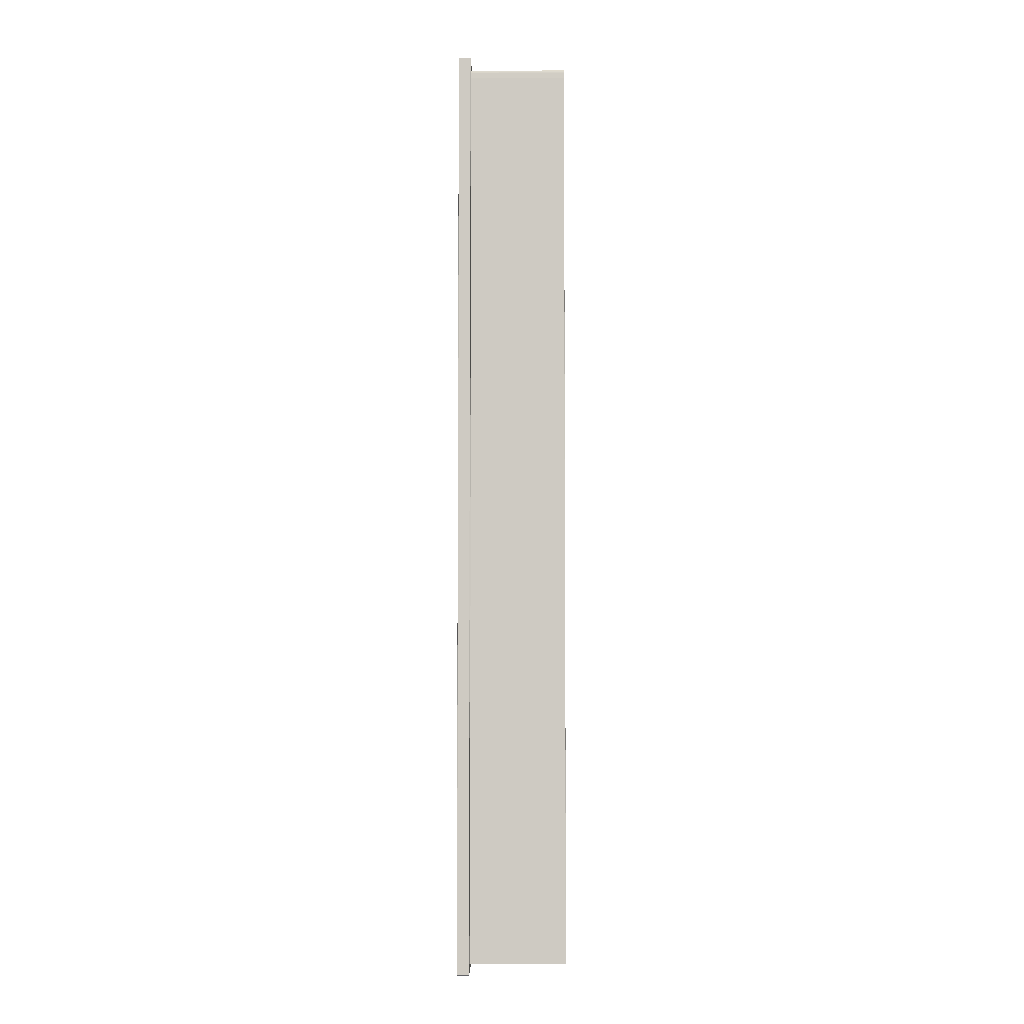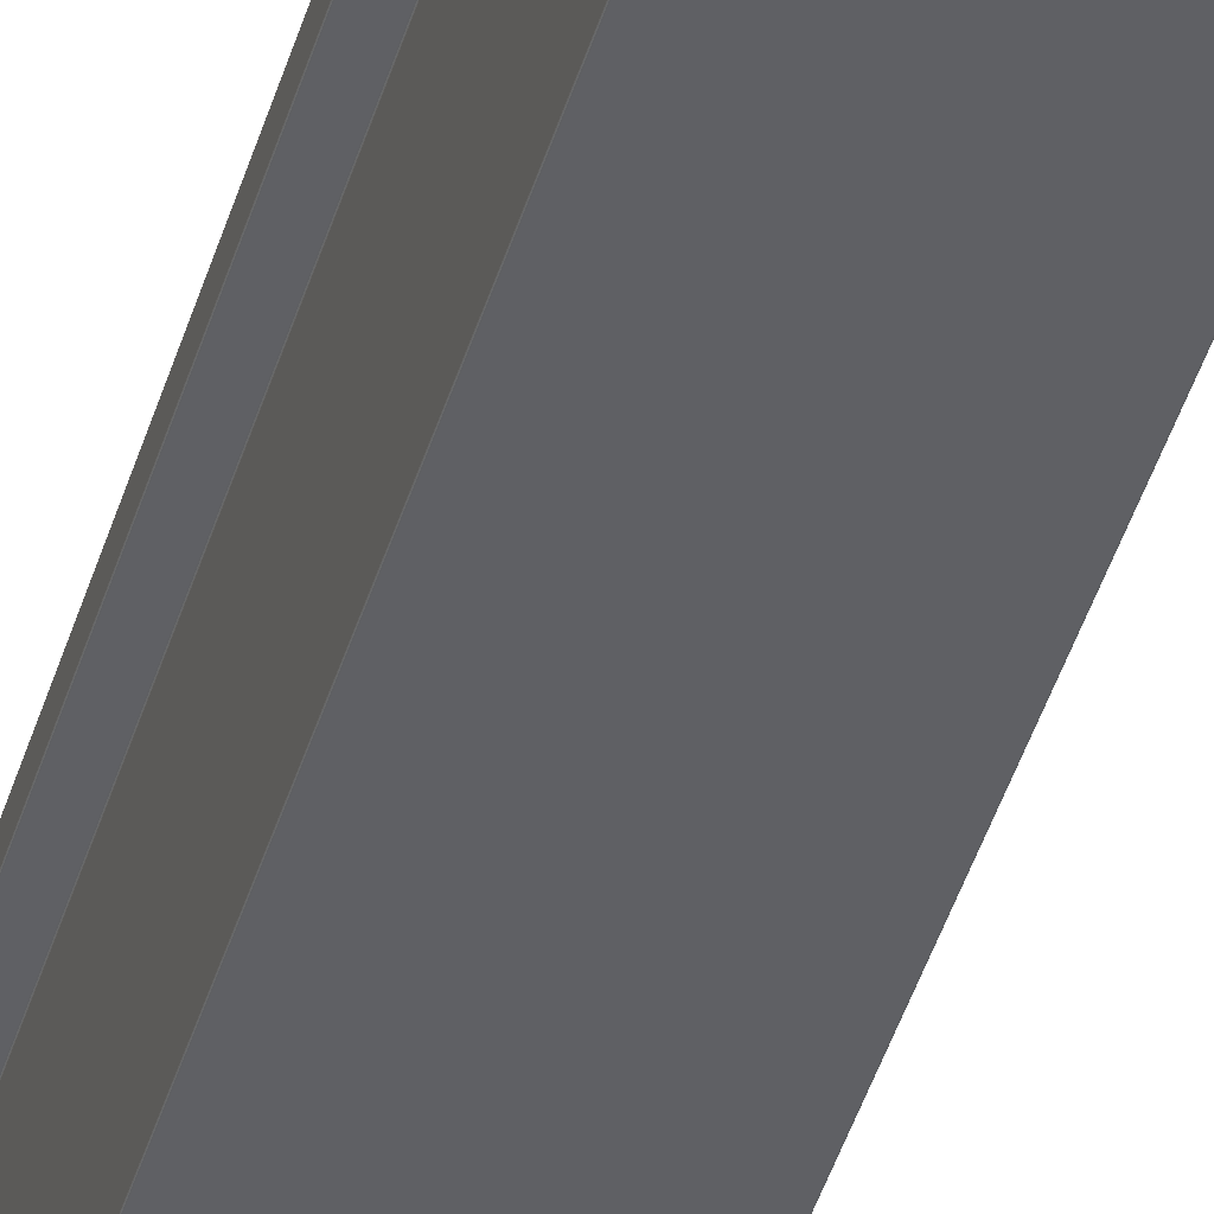
<metadata>
{"format":"obj","ext":"obj","renderer":"f3d","projection":"perspective","resolution":1024,"background":"white","views":[{"elev":-4.3,"azim":-89.5,"up":"+Z"},{"elev":-44.3,"azim":163.6,"up":"+Y"}]}
</metadata>
<code>
o Cube.005_Cube.006
v 9.244 0.002826 -5.695
v 9.247 0.002826 -5.698
v 9.247 0 -5.695
v 9.244 0.002826 -5.696
v 9.244 0.001415 -5.695
v 9.245 0.001475 -5.696
v 9.247 0.001415 -5.697
v 9.245 0.002826 -5.697
v 9.246 0.001475 -5.697
v 9.245 0.000378 -5.695
v 9.247 0.000378 -5.696
v 9.246 0.000744 -5.696
v 9.244 0.674 -5.695
v 9.241 0.6768 -5.696
v 9.245 0.6768 -5.701
v 9.247 0.674 -5.698
v 9.244 0.6754 -5.695
v 9.244 0.674 -5.696
v 9.244 0.6755 -5.697
v 9.242 0.6768 -5.698
v 9.243 0.6764 -5.696
v 9.243 0.6764 -5.697
v 9.246 0.6764 -5.699
v 9.243 0.6768 -5.7
v 9.244 0.6764 -5.699
v 9.245 0.674 -5.697
v 9.246 0.6754 -5.698
v 9.245 0.6755 -5.698
v 9.907 0 0.7025
v 9.91 0.002826 0.7025
v 9.907 0.002826 0.7054
v 9.908 0.000378 0.7025
v 9.907 0.000378 0.7039
v 9.908 0.000744 0.7039
v 9.909 0.002826 0.7039
v 9.909 0.001415 0.7025
v 9.909 0.001475 0.7039
v 9.907 0.001415 0.705
v 9.908 0.002826 0.705
v 9.908 0.001475 0.7046
v 9.912 0.6768 0.704
v 9.909 0.6768 0.7082
v 9.907 0.674 0.7054
v 9.91 0.674 0.7025
v 9.912 0.6768 0.7061
v 9.911 0.6764 0.7035
v 9.91 0.6764 0.7051
v 9.908 0.6764 0.7068
v 9.91 0.6768 0.7076
v 9.909 0.6764 0.7062
v 9.908 0.674 0.7049
v 9.907 0.6754 0.7058
v 9.909 0.6755 0.7053
v 9.91 0.6754 0.703
v 9.909 0.674 0.7039
v 9.91 0.6755 0.7044
v 9.907 0 -5.695
v 9.907 0.002826 -5.698
v 9.91 0.002826 -5.695
v 9.907 0.000378 -5.696
v 9.908 0.000378 -5.695
v 9.908 0.000744 -5.696
v 9.908 0.002826 -5.697
v 9.907 0.001415 -5.697
v 9.908 0.001475 -5.697
v 9.909 0.001415 -5.695
v 9.909 0.002826 -5.696
v 9.909 0.001475 -5.696
v 9.909 0.6768 -5.701
v 9.912 0.6768 -5.696
v 9.91 0.674 -5.695
v 9.907 0.674 -5.698
v 9.91 0.6768 -5.7
v 9.908 0.6764 -5.699
v 9.909 0.6764 -5.699
v 9.911 0.6764 -5.696
v 9.912 0.6768 -5.698
v 9.91 0.6764 -5.697
v 9.909 0.674 -5.696
v 9.91 0.6754 -5.695
v 9.91 0.6755 -5.697
v 9.907 0.6754 -5.698
v 9.908 0.674 -5.697
v 9.909 0.6755 -5.698
v 9.165 0.6768 0.765
v 9.17 0.6768 0.768
v 9.165 0.6797 0.7709
v 9.162 0.6797 0.768
v 9.166 0.6768 0.7664
v 9.164 0.6773 0.766
v 9.164 0.6773 0.7678
v 9.169 0.6773 0.7694
v 9.168 0.6768 0.7676
v 9.166 0.6773 0.769
v 9.164 0.6797 0.7704
v 9.167 0.6783 0.7704
v 9.165 0.6782 0.7699
v 9.163 0.6783 0.7671
v 9.163 0.6797 0.7694
v 9.163 0.6782 0.7688
v 9.162 0.6797 -5.76
v 9.165 0.6797 -5.763
v 9.17 0.6768 -5.76
v 9.165 0.6768 -5.757
v 9.163 0.6797 -5.762
v 9.163 0.6783 -5.759
v 9.163 0.6782 -5.761
v 9.167 0.6783 -5.763
v 9.164 0.6797 -5.763
v 9.165 0.6782 -5.762
v 9.168 0.6768 -5.76
v 9.169 0.6773 -5.762
v 9.166 0.6773 -5.761
v 9.164 0.6773 -5.758
v 9.166 0.6768 -5.759
v 9.164 0.6773 -5.76
v 9.989 0.6797 -5.763
v 9.991 0.6797 -5.76
v 9.989 0.6768 -5.757
v 9.983 0.6768 -5.76
v 9.99 0.6797 -5.763
v 9.987 0.6783 -5.763
v 9.989 0.6782 -5.762
v 9.991 0.6783 -5.759
v 9.991 0.6797 -5.762
v 9.99 0.6782 -5.761
v 9.988 0.6768 -5.759
v 9.99 0.6773 -5.758
v 9.989 0.6773 -5.76
v 9.985 0.6773 -5.762
v 9.986 0.6768 -5.76
v 9.988 0.6773 -5.761
v 9.991 0.6797 0.768
v 9.989 0.6797 0.7709
v 9.983 0.6768 0.768
v 9.989 0.6768 0.765
v 9.991 0.6797 0.7694
v 9.991 0.6783 0.7671
v 9.99 0.6782 0.7688
v 9.987 0.6783 0.7704
v 9.99 0.6797 0.7704
v 9.989 0.6782 0.7699
v 9.986 0.6768 0.7676
v 9.985 0.6773 0.7694
v 9.988 0.6773 0.769
v 9.99 0.6773 0.766
v 9.988 0.6768 0.7664
v 9.989 0.6773 0.7678
v 9.165 0.7631 0.7649
v 9.162 0.7603 0.768
v 9.165 0.7603 0.7709
v 9.17 0.7631 0.768
v 9.164 0.7627 0.7659
v 9.166 0.7631 0.7664
v 9.164 0.7627 0.7678
v 9.163 0.7603 0.7694
v 9.163 0.7617 0.767
v 9.163 0.7618 0.7688
v 9.167 0.7617 0.7704
v 9.164 0.7603 0.7704
v 9.165 0.7618 0.7699
v 9.168 0.7631 0.7676
v 9.168 0.7627 0.7694
v 9.166 0.7627 0.769
v 9.165 0.7631 -5.757
v 9.17 0.7631 -5.76
v 9.165 0.7603 -5.763
v 9.162 0.7603 -5.76
v 9.166 0.7631 -5.759
v 9.164 0.7627 -5.758
v 9.164 0.7627 -5.76
v 9.168 0.7627 -5.762
v 9.168 0.7631 -5.76
v 9.166 0.7627 -5.761
v 9.164 0.7603 -5.763
v 9.167 0.7617 -5.763
v 9.165 0.7618 -5.762
v 9.163 0.7617 -5.759
v 9.163 0.7603 -5.762
v 9.163 0.7618 -5.761
v 9.983 0.7631 -5.76
v 9.989 0.7631 -5.757
v 9.991 0.7603 -5.76
v 9.989 0.7603 -5.763
v 9.986 0.7631 -5.76
v 9.985 0.7627 -5.762
v 9.988 0.7627 -5.761
v 9.99 0.7627 -5.758
v 9.988 0.7631 -5.759
v 9.989 0.7627 -5.76
v 9.991 0.7603 -5.762
v 9.991 0.7617 -5.759
v 9.99 0.7618 -5.761
v 9.987 0.7617 -5.763
v 9.99 0.7603 -5.763
v 9.989 0.7618 -5.762
v 9.989 0.7631 0.7649
v 9.983 0.7631 0.768
v 9.989 0.7603 0.7709
v 9.991 0.7603 0.768
v 9.988 0.7631 0.7664
v 9.99 0.7627 0.7659
v 9.989 0.7627 0.7678
v 9.985 0.7627 0.7694
v 9.986 0.7631 0.7676
v 9.988 0.7627 0.769
v 9.99 0.7603 0.7704
v 9.987 0.7617 0.7704
v 9.989 0.7618 0.7699
v 9.991 0.7617 0.767
v 9.991 0.7603 0.7694
v 9.99 0.7618 0.7688
v 9.242 0.7603 0.7035
v 9.239 0.7631 0.705
v 9.243 0.7631 0.7092
v 9.244 0.7603 0.7064
v 9.241 0.7617 0.704
v 9.242 0.7603 0.7049
v 9.242 0.7618 0.7054
v 9.239 0.7631 0.7071
v 9.24 0.7627 0.7045
v 9.241 0.7627 0.7061
v 9.243 0.7627 0.7078
v 9.241 0.7631 0.7086
v 9.242 0.7627 0.7072
v 9.243 0.7603 0.7059
v 9.244 0.7617 0.7068
v 9.242 0.7618 0.7063
v 9.242 0.7603 -5.696
v 9.244 0.7603 -5.699
v 9.243 0.7631 -5.702
v 9.239 0.7631 -5.697
v 9.242 0.7603 -5.697
v 9.241 0.7617 -5.696
v 9.242 0.7618 -5.698
v 9.244 0.7617 -5.699
v 9.243 0.7603 -5.698
v 9.242 0.7618 -5.699
v 9.241 0.7631 -5.701
v 9.243 0.7627 -5.7
v 9.242 0.7627 -5.7
v 9.24 0.7627 -5.697
v 9.239 0.7631 -5.699
v 9.241 0.7627 -5.698
v 9.909 0.7603 -5.699
v 9.912 0.7603 -5.696
v 9.915 0.7631 -5.697
v 9.911 0.7631 -5.702
v 9.911 0.7603 -5.698
v 9.91 0.7617 -5.699
v 9.911 0.7618 -5.699
v 9.913 0.7617 -5.696
v 9.912 0.7603 -5.697
v 9.912 0.7618 -5.698
v 9.914 0.7631 -5.699
v 9.914 0.7627 -5.697
v 9.913 0.7627 -5.698
v 9.911 0.7627 -5.7
v 9.913 0.7631 -5.701
v 9.912 0.7627 -5.7
v 9.912 0.7603 0.7035
v 9.909 0.7603 0.7064
v 9.911 0.7631 0.7092
v 9.915 0.7631 0.705
v 9.912 0.7603 0.7049
v 9.913 0.7617 0.704
v 9.912 0.7618 0.7054
v 9.91 0.7617 0.7068
v 9.911 0.7603 0.7059
v 9.911 0.7618 0.7063
v 9.913 0.7631 0.7086
v 9.911 0.7627 0.7078
v 9.912 0.7627 0.7072
v 9.914 0.7627 0.7045
v 9.914 0.7631 0.7071
v 9.913 0.7627 0.7061
v 9.252 0 0.7025
v 9.253 0.002826 0.7054
v 9.249 0.002826 0.7026
v 9.253 0.000378 0.7039
v 9.251 0.000378 0.7026
v 9.251 0.000744 0.7039
v 9.251 0.002826 0.705
v 9.253 0.001415 0.705
v 9.251 0.001475 0.7046
v 9.25 0.001415 0.7026
v 9.25 0.002826 0.704
v 9.25 0.001475 0.7039
v 9.247 0 0.6469
v 9.244 0.002826 0.6498
v 9.244 0.002826 0.6441
v 9.246 0.000417 0.6478
v 9.245 0.000417 0.646
v 9.245 0.000731 0.6469
v 9.244 0.002826 0.648
v 9.245 0.001442 0.6489
v 9.244 0.001484 0.6476
v 9.244 0.001442 0.645
v 9.244 0.002826 0.6459
v 9.244 0.001484 0.6463
v 9.249 0 0.6878
v 9.246 0.002826 0.691
v 9.246 0.002826 0.6854
v 9.247 0.000418 0.689
v 9.247 0.000418 0.6871
v 9.247 0.000731 0.6881
v 9.246 0.002826 0.6892
v 9.247 0.001442 0.6901
v 9.246 0.001484 0.6888
v 9.246 0.001442 0.6862
v 9.246 0.002826 0.6872
v 9.246 0.001484 0.6876
v 9.241 0.6768 0.6468
v 9.244 0.674 0.6441
v 9.244 0.674 0.6498
v 9.243 0.6768 0.6878
v 9.243 0.6764 0.646
v 9.241 0.6768 0.6524
v 9.243 0.6764 0.6506
v 9.244 0.674 0.6459
v 9.244 0.6754 0.645
v 9.244 0.6755 0.6483
v 9.244 0.6754 0.6618
v 9.244 0.674 0.648
v 9.244 0.6754 0.6542
v 9.242 0.6768 0.6674
v 9.244 0.6764 0.6757
v 9.243 0.6764 0.6605
v 9.249 0.674 0.7026
v 9.253 0.674 0.7054
v 9.251 0.6768 0.7082
v 9.247 0.6768 0.7036
v 9.25 0.674 0.704
v 9.249 0.6754 0.7028
v 9.25 0.6755 0.7043
v 9.252 0.6754 0.7058
v 9.251 0.674 0.705
v 9.251 0.6755 0.7053
v 9.249 0.6768 0.7075
v 9.251 0.6764 0.7068
v 9.25 0.6764 0.7062
v 9.248 0.6764 0.7032
v 9.248 0.6768 0.7059
v 9.249 0.6764 0.705
v 9.235 0.6768 0.7087
v 9.243 0.6768 0.6878
v 9.243 0.6768 0.7053
v 9.239 0.6768 0.7127
v 9.236 0.6768 0.7058
v 9.236 0.6768 0.7113
v 9.237 0.6768 0.7081
v 9.242 0.6768 0.6968
v 9.239 0.6768 0.6982
v 9.24 0.6768 0.7032
v 9.241 0.6768 0.7087
v 9.242 0.6768 0.7032
v 9.24 0.6768 0.7067
v 9.237 0.6768 0.7127
v 9.24 0.6768 0.7114
v 9.239 0.6768 0.71
v 9.246 0.674 0.6854
v 9.246 0.674 0.691
v 9.245 0.6768 0.698
v 9.243 0.6768 0.6878
v 9.246 0.674 0.6872
v 9.245 0.6754 0.6862
v 9.246 0.6755 0.688
v 9.247 0.6754 0.6931
v 9.246 0.674 0.6892
v 9.246 0.6755 0.6904
v 9.244 0.6768 0.6932
v 9.246 0.6764 0.6956
v 9.245 0.6764 0.6917
v 9.244 0.6764 0.687
v 9.243 0.6768 0.6895
v 9.245 0.6764 0.6888
v 9.242 0.756 0.7035
v 9.244 0.756 0.7064
v 9.244 0.7531 0.7035
v 9.242 0.756 0.7049
v 9.242 0.7546 0.7035
v 9.242 0.7546 0.7049
v 9.244 0.7546 0.706
v 9.243 0.756 0.706
v 9.243 0.7546 0.7056
v 9.243 0.7535 0.7035
v 9.244 0.7535 0.7049
v 9.243 0.7539 0.7049
v 9.242 0.756 -5.696
v 9.244 0.7531 -5.696
v 9.244 0.756 -5.699
v 9.242 0.7546 -5.696
v 9.242 0.756 -5.697
v 9.242 0.7546 -5.697
v 9.244 0.7535 -5.697
v 9.243 0.7535 -5.696
v 9.243 0.7539 -5.697
v 9.243 0.756 -5.698
v 9.244 0.7546 -5.698
v 9.243 0.7546 -5.698
v 9.909 0.756 -5.699
v 9.909 0.7531 -5.696
v 9.912 0.756 -5.696
v 9.909 0.7546 -5.698
v 9.911 0.756 -5.698
v 9.911 0.7546 -5.698
v 9.911 0.7535 -5.696
v 9.909 0.7535 -5.697
v 9.911 0.7539 -5.697
v 9.912 0.756 -5.697
v 9.912 0.7546 -5.696
v 9.911 0.7546 -5.697
v 9.912 0.756 0.7035
v 9.909 0.7531 0.7035
v 9.909 0.756 0.7064
v 9.912 0.7546 0.7035
v 9.912 0.756 0.7049
v 9.911 0.7546 0.7049
v 9.909 0.7535 0.7049
v 9.911 0.7535 0.7035
v 9.911 0.7539 0.7049
v 9.911 0.756 0.706
v 9.909 0.7546 0.706
v 9.911 0.7546 0.7056
f 3 57 29 277 301 289
f 31 43 330 278
f 59 71 44 30
f 2 16 72 58
f 402 390 379 414
f 303 361 315 290
f 279 329 362 302
f 1 4 6 5
f 4 8 9 6
f 2 7 9 8
f 7 11 12 9
f 3 10 12 11
f 10 5 6 12
f 6 9 12
f 13 17 19 18
f 17 21 22 19
f 23 27 28 25
f 16 26 28 27
f 26 18 19 28
f 19 22 25 28
f 29 32 34 33
f 32 36 37 34
f 30 35 37 36
f 35 39 40 37
f 31 38 40 39
f 38 33 34 40
f 34 37 40
f 48 52 53 50
f 43 51 53 52
f 51 55 56 53
f 44 54 56 55
f 54 46 47 56
f 57 60 62 61
f 60 64 65 62
f 58 63 65 64
f 63 67 68 65
f 59 66 68 67
f 66 61 62 68
f 62 65 68
f 76 80 81 78
f 71 79 81 80
f 79 83 84 81
f 72 82 84 83
f 82 74 75 84
f 277 280 282 281
f 280 284 285 282
f 278 283 285 284
f 283 287 288 285
f 279 286 288 287
f 286 281 282 288
f 282 285 288
f 289 292 294 293
f 292 296 297 294
f 290 295 297 296
f 295 299 300 297
f 291 298 300 299
f 298 293 294 300
f 294 297 300
f 301 304 306 305
f 304 308 309 306
f 302 307 309 308
f 307 311 312 309
f 303 310 312 311
f 310 305 306 312
f 306 309 312
f 317 321 322 319
f 314 320 322 321
f 320 324 325 322
f 315 323 325 324
f 323 327 328 325
f 329 333 335 334
f 333 337 338 335
f 330 336 338 337
f 336 340 341 338
f 342 334 335 344
f 335 338 341 344
f 361 365 367 366
f 365 369 370 367
f 362 368 370 369
f 368 372 373 370
f 374 366 367 376
f 367 370 373 376
f 383 387 388 385
f 379 386 388 387
f 386 381 382 388
f 392 396 397 394
f 390 395 397 396
f 395 399 400 397
f 394 397 400
f 404 408 409 406
f 402 407 409 408
f 407 411 412 409
f 406 409 412
f 416 420 421 418
f 414 419 421 420
f 419 423 424 421
f 418 421 424
f 16 2 8 26
f 26 8 4 18
f 18 4 1 13
f 57 3 11 60
f 60 11 7 64
f 64 7 2 58
f 23 74 82 27
f 27 82 72 16
f 71 59 67 79
f 79 67 63 83
f 83 63 58 72
f 29 57 61 32
f 32 61 66 36
f 36 66 59 30
f 76 46 54 80
f 80 54 44 71
f 43 31 39 51
f 51 39 35 55
f 55 35 30 44
f 315 361 366 323
f 323 366 374 327
f 362 329 334 368
f 368 334 342 372
f 301 277 281 304
f 304 281 286 308
f 308 286 279 302
f 278 330 337 283
f 283 337 333 287
f 287 333 329 279
f 361 303 311 365
f 365 311 307 369
f 369 307 302 362
f 289 301 305 292
f 292 305 310 296
f 296 310 303 290
f 314 291 299 320
f 320 299 295 324
f 324 295 290 315
f 291 1 5 298
f 298 5 10 293
f 293 10 3 289
f 31 278 284 38
f 38 284 280 33
f 33 280 277 29
f 317 21 17 321
f 321 17 13 314
f 48 340 336 52
f 52 336 330 43
f 379 390 396 386
f 386 396 392 381
f 390 402 408 395
f 395 408 404 399
f 402 414 420 407
f 407 420 416 411
f 414 379 387 419
f 419 387 383 423
f 291 314 13 1
f 41 70 119 136
f 348 331 42 135 86
f 117 102 167 184
f 101 88 150 168
f 14 313 345 85 104
f 197 182 247 264
f 133 118 183 200
f 165 149 214 232
f 87 134 199 151
f 245 230 391 401
f 229 213 377 389
f 152 198 263 215
f 181 166 231 248
f 363 332 347
f 316 364 346
f 69 15 103 120
f 261 246 403 413
f 216 262 415 378
f 14 20 22 21
f 20 24 25 22
f 15 23 25 24
f 41 45 47 46
f 45 49 50 47
f 42 48 50 49
f 47 50 53 56
f 69 73 75 74
f 73 77 78 75
f 70 76 78 77
f 75 78 81 84
f 85 89 91 90
f 89 93 94 91
f 86 92 94 93
f 92 96 97 94
f 87 95 97 96
f 95 99 100 97
f 88 98 100 99
f 98 90 91 100
f 91 94 97 100
f 101 105 107 106
f 105 109 110 107
f 102 108 110 109
f 108 112 113 110
f 103 111 113 112
f 111 115 116 113
f 104 114 116 115
f 114 106 107 116
f 107 110 113 116
f 117 121 123 122
f 121 125 126 123
f 118 124 126 125
f 124 128 129 126
f 119 127 129 128
f 127 131 132 129
f 120 130 132 131
f 130 122 123 132
f 123 126 129 132
f 133 137 139 138
f 137 141 142 139
f 134 140 142 141
f 140 144 145 142
f 135 143 145 144
f 143 147 148 145
f 136 146 148 147
f 146 138 139 148
f 139 142 145 148
f 149 153 155 154
f 153 157 158 155
f 150 156 158 157
f 156 160 161 158
f 151 159 161 160
f 159 163 164 161
f 152 162 164 163
f 162 154 155 164
f 155 158 161 164
f 165 169 171 170
f 169 173 174 171
f 166 172 174 173
f 172 176 177 174
f 167 175 177 176
f 175 179 180 177
f 168 178 180 179
f 178 170 171 180
f 171 174 177 180
f 181 185 187 186
f 185 189 190 187
f 182 188 190 189
f 188 192 193 190
f 183 191 193 192
f 191 195 196 193
f 184 194 196 195
f 194 186 187 196
f 187 190 193 196
f 197 201 203 202
f 201 205 206 203
f 198 204 206 205
f 204 208 209 206
f 199 207 209 208
f 207 211 212 209
f 200 210 212 211
f 210 202 203 212
f 203 206 209 212
f 213 217 219 218
f 217 221 222 219
f 214 220 222 221
f 220 224 225 222
f 215 223 225 224
f 223 227 228 225
f 216 226 228 227
f 226 218 219 228
f 219 222 225 228
f 229 233 235 234
f 233 237 238 235
f 230 236 238 237
f 236 240 241 238
f 231 239 241 240
f 239 243 244 241
f 232 242 244 243
f 242 234 235 244
f 235 238 241 244
f 245 249 251 250
f 249 253 254 251
f 246 252 254 253
f 252 256 257 254
f 247 255 257 256
f 255 259 260 257
f 248 258 260 259
f 258 250 251 260
f 251 254 257 260
f 261 265 267 266
f 265 269 270 267
f 262 268 270 269
f 268 272 273 270
f 263 271 273 272
f 271 275 276 273
f 264 274 276 275
f 274 266 267 276
f 267 270 273 276
f 313 317 319 318
f 316 326 328 327
f 326 318 319 328
f 319 322 325 328
f 331 339 341 340
f 339 343 344 341
f 332 342 344 343
f 345 349 351 350
f 349 353 354 351
f 346 352 354 353
f 352 356 357 354
f 347 355 357 356
f 355 359 360 357
f 348 358 360 359
f 358 350 351 360
f 351 354 357 360
f 363 371 373 372
f 371 375 376 373
f 364 374 376 375
f 377 380 382 381
f 380 384 385 382
f 378 383 385 384
f 382 385 388
f 389 392 394 393
f 391 398 400 399
f 398 393 394 400
f 401 404 406 405
f 403 410 412 411
f 410 405 406 412
f 413 416 418 417
f 415 422 424 423
f 422 417 418 424
f 15 69 74 23
f 70 41 46 76
f 88 101 106 98
f 98 106 114 90
f 90 114 104 85
f 102 117 122 108
f 108 122 130 112
f 112 130 120 103
f 118 133 138 124
f 124 138 146 128
f 128 146 136 119
f 134 87 96 140
f 140 96 92 144
f 144 92 86 135
f 69 120 131 73
f 73 131 127 77
f 77 127 119 70
f 135 42 49 143
f 143 49 45 147
f 147 45 41 136
f 103 15 24 111
f 111 24 20 115
f 115 20 14 104
f 149 165 170 153
f 153 170 178 157
f 157 178 168 150
f 166 181 186 172
f 172 186 194 176
f 176 194 184 167
f 182 197 202 188
f 188 202 210 192
f 192 210 200 183
f 198 152 163 204
f 204 163 159 208
f 208 159 151 199
f 133 200 211 137
f 137 211 207 141
f 141 207 199 134
f 150 88 99 156
f 156 99 95 160
f 160 95 87 151
f 101 168 179 105
f 105 179 175 109
f 109 175 167 102
f 183 118 125 191
f 191 125 121 195
f 195 121 117 184
f 213 229 234 217
f 217 234 242 221
f 221 242 232 214
f 230 245 250 236
f 236 250 258 240
f 240 258 248 231
f 246 261 266 252
f 252 266 274 256
f 256 274 264 247
f 262 216 227 268
f 268 227 223 272
f 272 223 215 263
f 165 232 243 169
f 169 243 239 173
f 173 239 231 166
f 247 182 189 255
f 255 189 185 259
f 259 185 181 248
f 263 198 205 271
f 271 205 201 275
f 275 201 197 264
f 152 215 224 162
f 162 224 220 154
f 154 220 214 149
f 345 313 318 349
f 349 318 326 353
f 353 326 316 346
f 327 374 364 316
f 372 342 332 363
f 331 348 359 339
f 339 359 355 343
f 343 355 347 332
f 346 364 375 352
f 352 375 371 356
f 356 371 363 347
f 313 14 21 317
f 42 331 340 48
f 348 86 93 358
f 358 93 89 350
f 350 89 85 345
f 381 392 389 377
f 399 404 401 391
f 411 416 413 403
f 423 383 378 415
f 261 413 417 265
f 265 417 422 269
f 269 422 415 262
f 377 213 218 380
f 380 218 226 384
f 384 226 216 378
f 229 389 393 233
f 233 393 398 237
f 237 398 391 230
f 403 246 253 410
f 410 253 249 405
f 405 249 245 401

</code>
